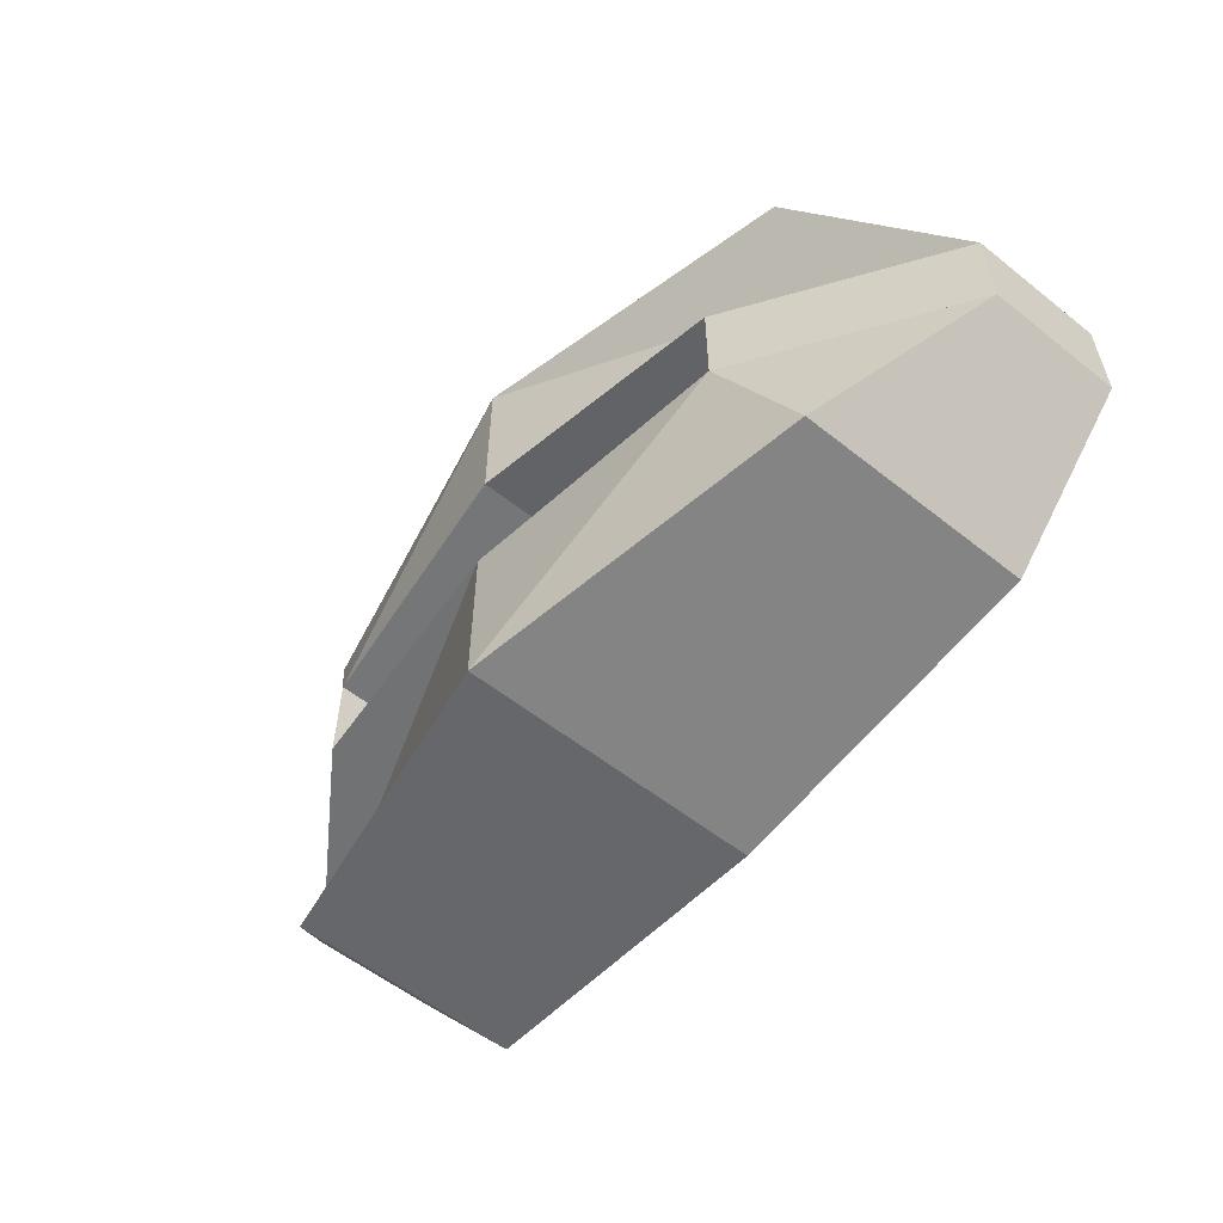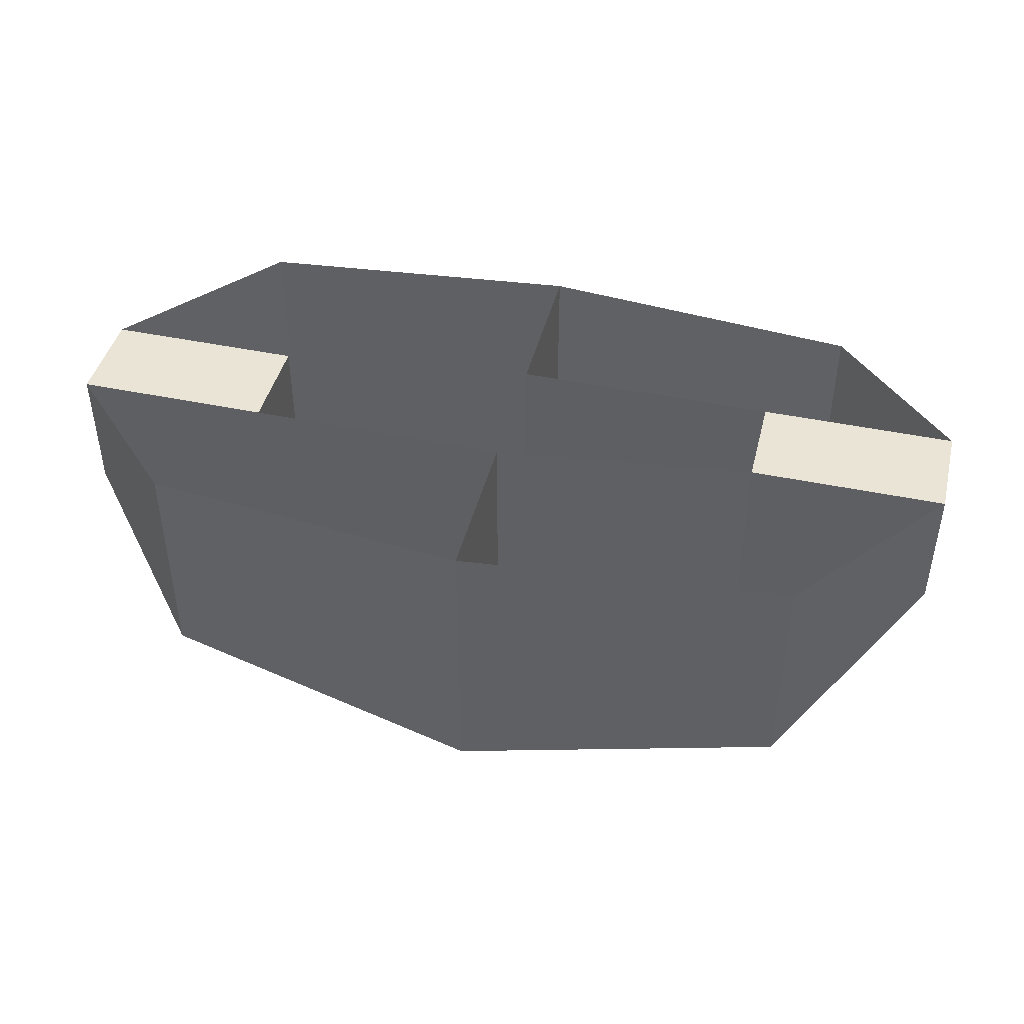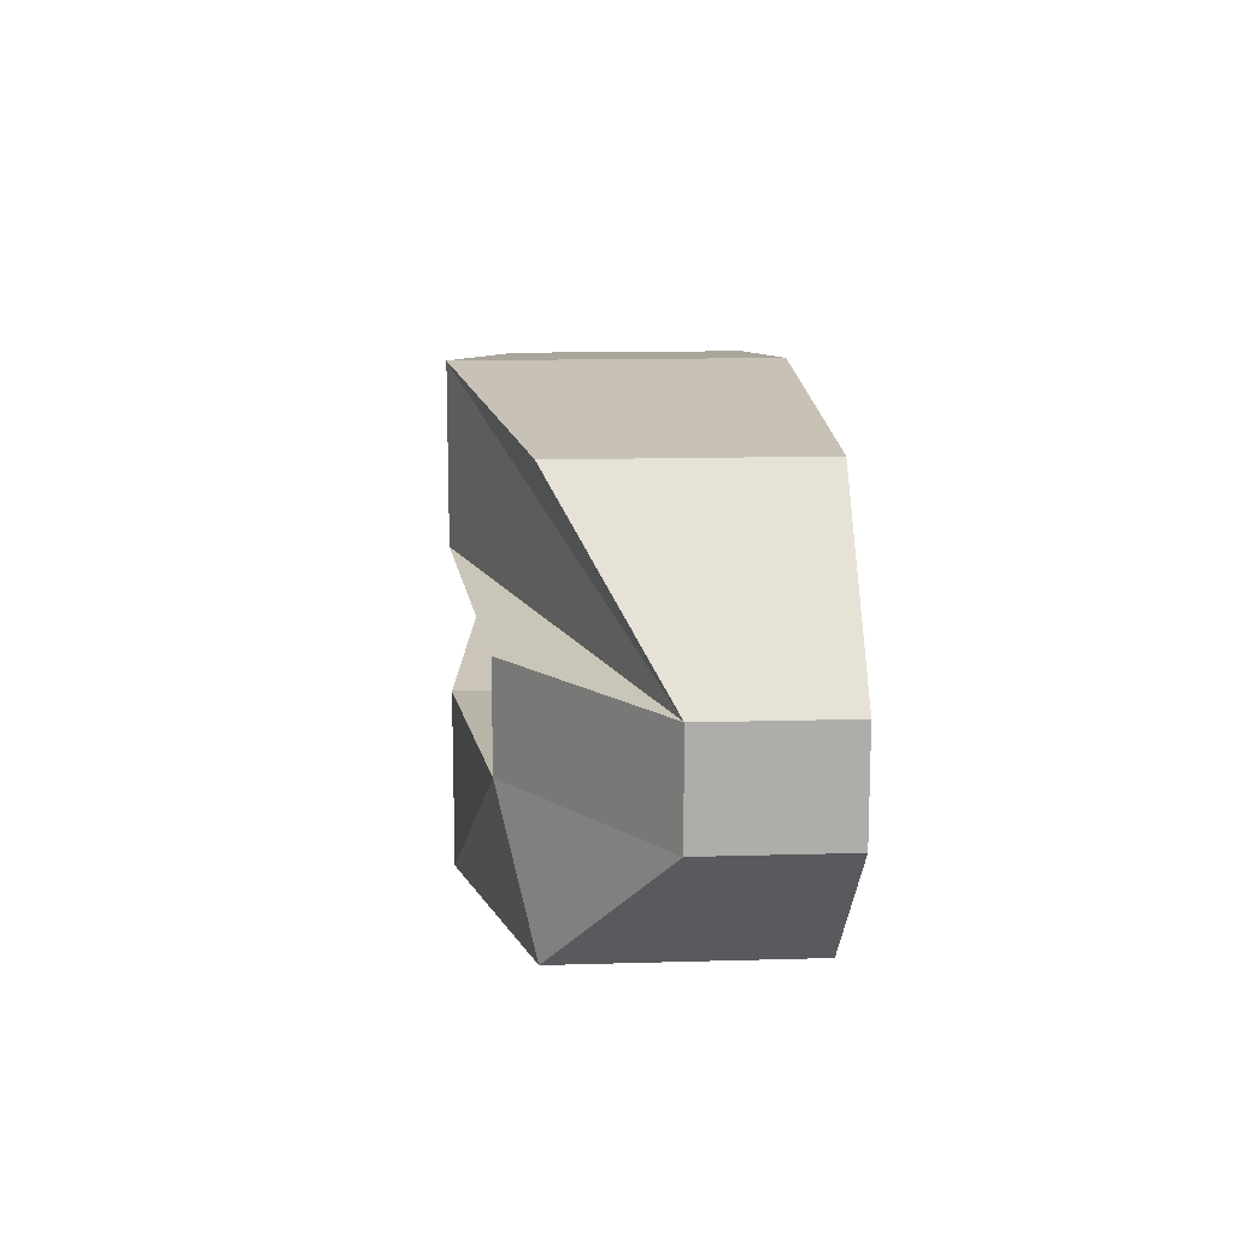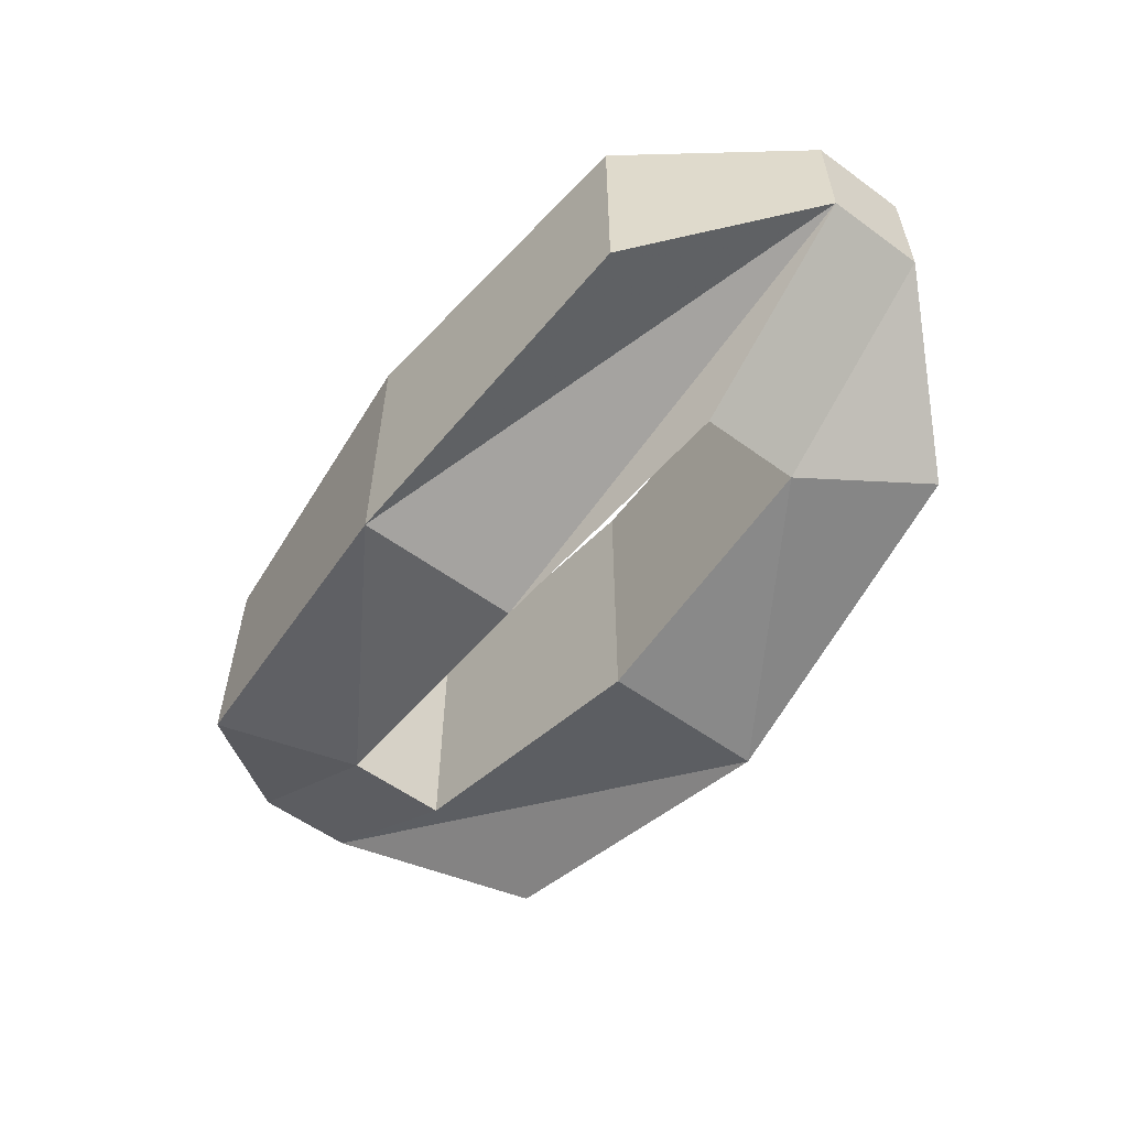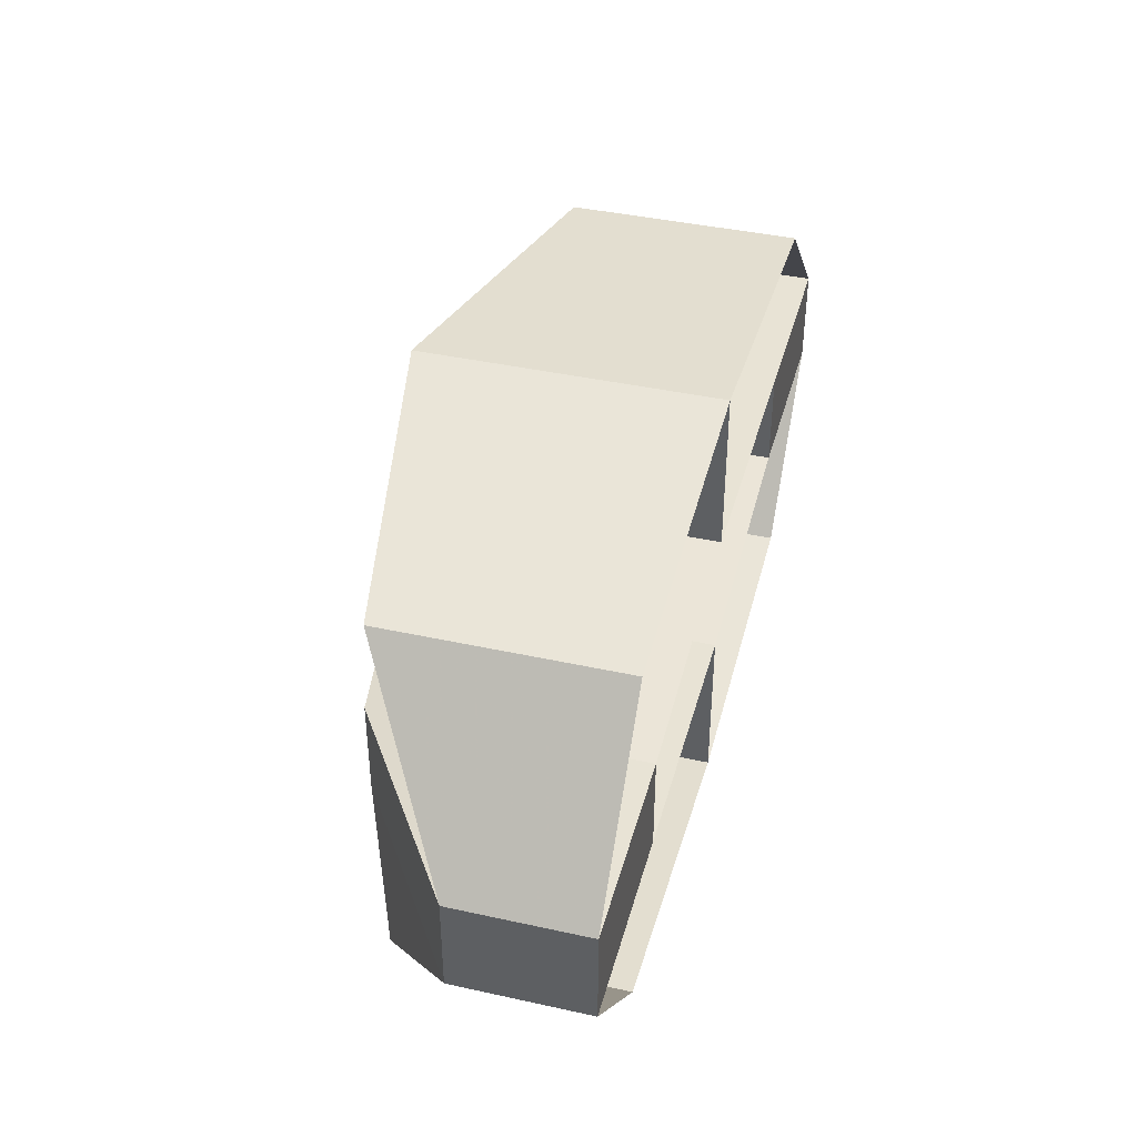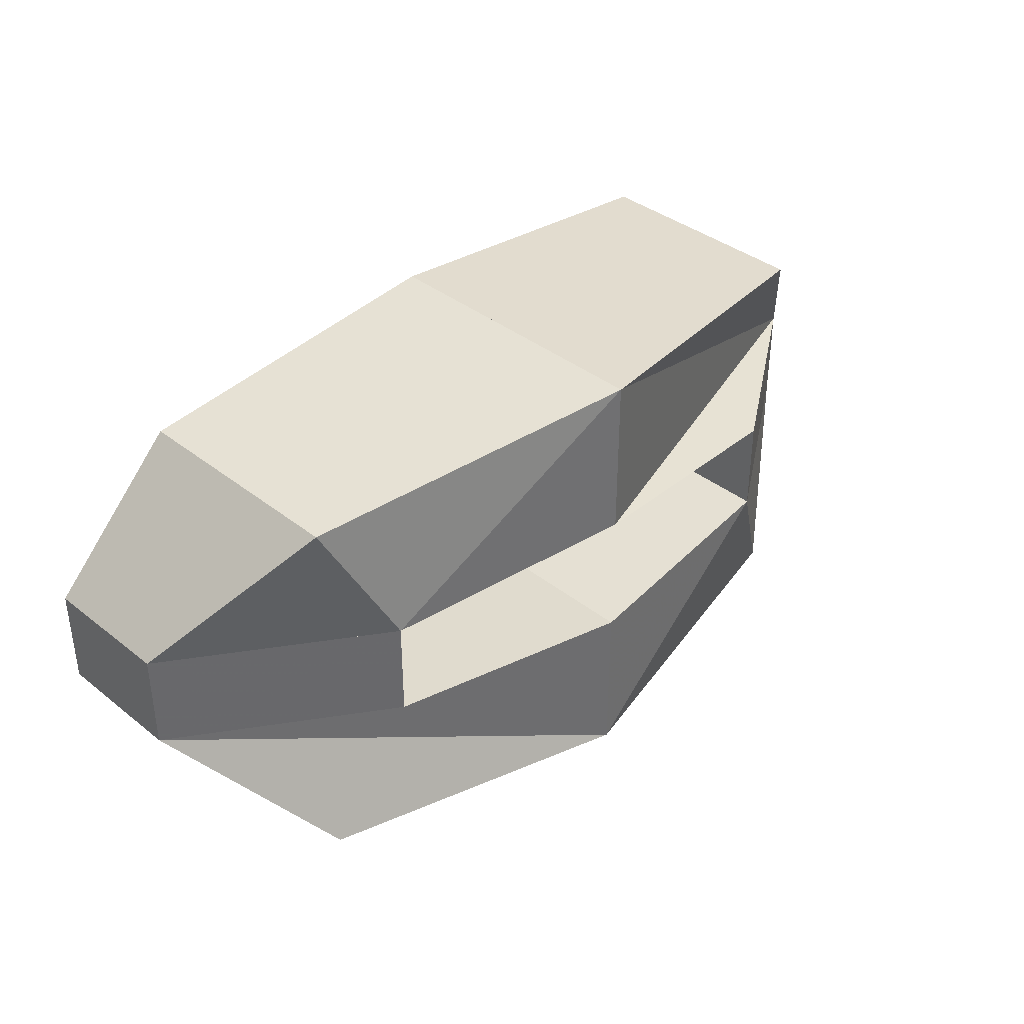
<metadata>
{"format":"obj","ext":"obj","renderer":"f3d","projection":"perspective","resolution":1024,"background":"white","views":[{"elev":-56.8,"azim":50.4,"up":"+Z"},{"elev":43.8,"azim":13.9,"up":"+Y"},{"elev":13.3,"azim":86.2,"up":"+Z"},{"elev":-57.1,"azim":52.9,"up":"+Y"},{"elev":41.0,"azim":105.0,"up":"+Z"},{"elev":37.9,"azim":-44.9,"up":"+Z"}]}
</metadata>
<code>
o item/belt_buckle
v -2 -6 -9
v -6 -9 -13
v -6 -2 -13
v -2 -2 -9
v -2 -6 -6
v -8 -10 -9
v -16 -11 -14
v -16 -2 -14
v -16 -11 -9
v -16 -2 -9
v -30 -6 -8
v -26 -9 -13
v -26 -2 -13
v -8 -2 -9
v -24 -10 -8
v -24 -10 -5
v -30 -6 -5
v -30 -2 -5
v -30 -2 -8
v -24 -2 -8
v -24 -2 -5
v -16 -11 -5
v -16 -11 0
v -26 -9 -1
v -26 -2 -1
v -8 -2 -6
v -2 -2 -6
v -8 -10 -6
v -6 -2 -1
v -6 -9 -1
v -16 -2 -5
v -16 -2 0
f 1 2 3
f 1 3 4
f 1 4 5
f 1 5 6
f 1 6 2
f 2 6 7
f 2 7 8
f 2 8 3
f 7 9 10
f 7 10 8
f 7 8 9
f 7 9 11
f 7 11 12
f 7 12 13
f 7 13 8
f 9 6 14
f 9 14 10
f 9 10 15
f 9 15 11
f 11 15 16
f 11 16 17
f 11 17 18
f 11 18 19
f 11 19 15
f 15 19 20
f 15 20 16
f 16 20 21
f 16 21 22
f 16 22 23
f 16 23 24
f 16 24 17
f 17 24 25
f 17 25 18
f 6 9 7
f 1 6 14
f 1 14 4
f 4 14 26
f 4 26 27
f 4 27 5
f 5 27 28
f 5 28 6
f 6 28 26
f 6 26 14
f 28 27 26
f 27 29 30
f 27 30 5
f 5 30 23
f 5 23 22
f 5 22 28
f 28 22 31
f 28 31 26
f 29 32 23
f 29 23 30
f 32 31 22
f 32 22 23
f 32 23 31
f 31 23 22
f 31 22 21
f 24 23 32
f 24 32 25
f 17 16 21
f 17 21 18
f 18 21 20
f 18 20 19
f 19 13 12
f 19 12 11
f 8 10 9
f 10 20 15

</code>
